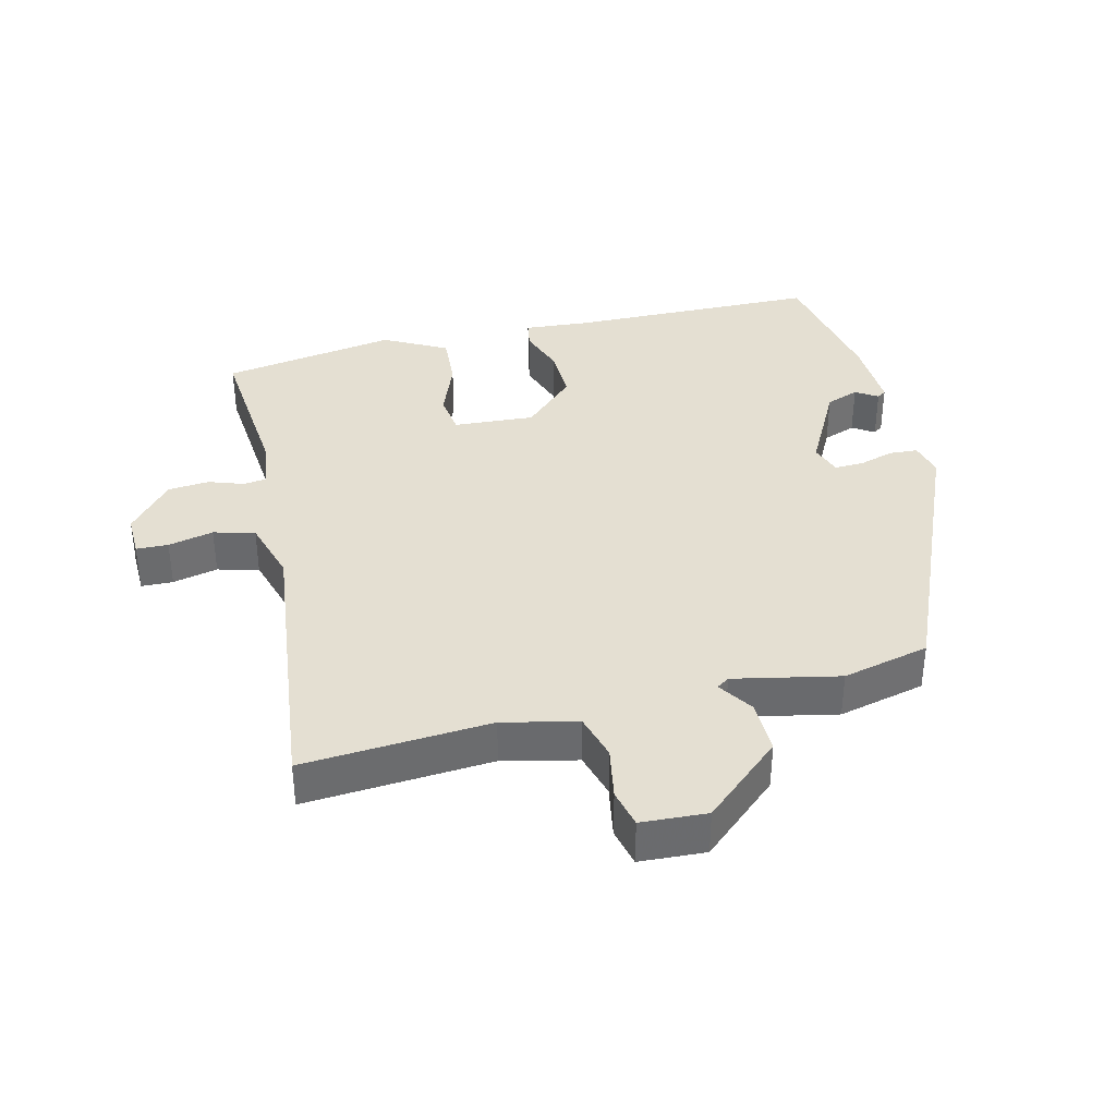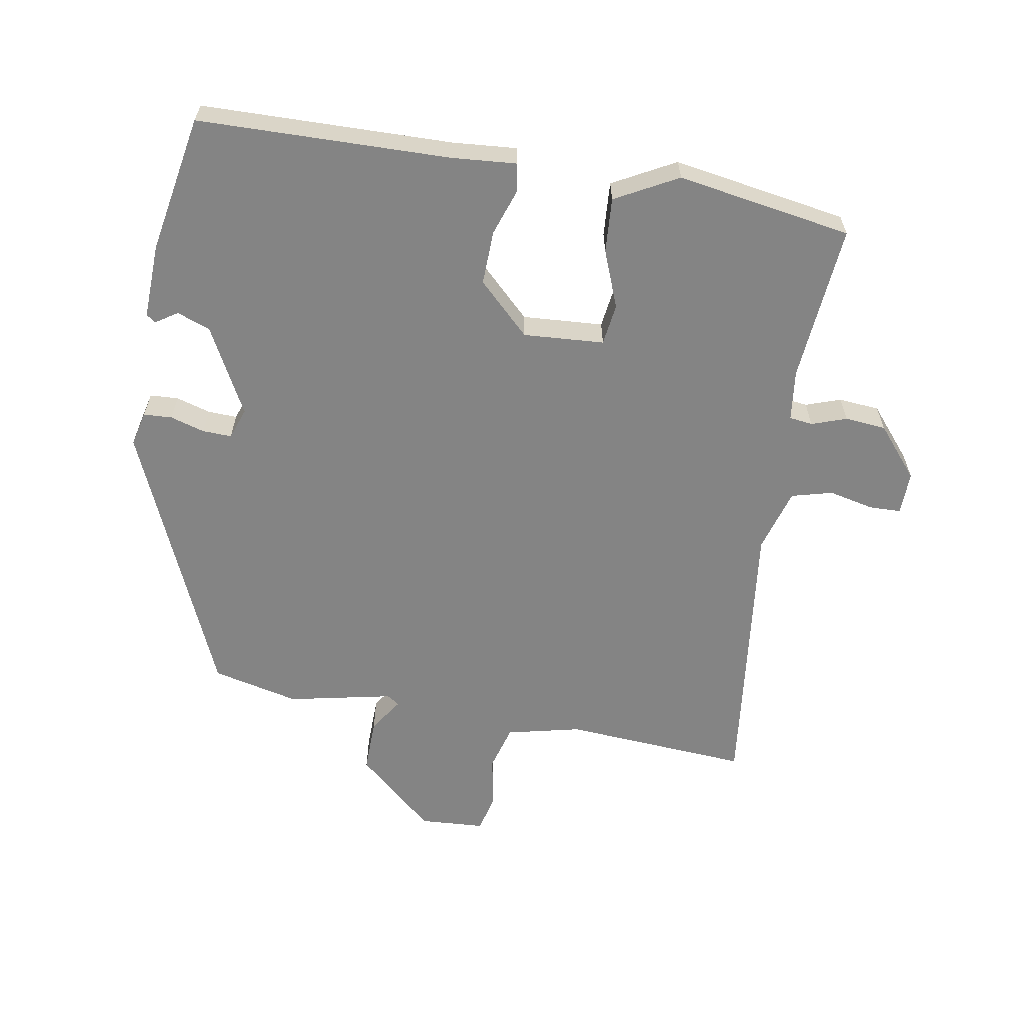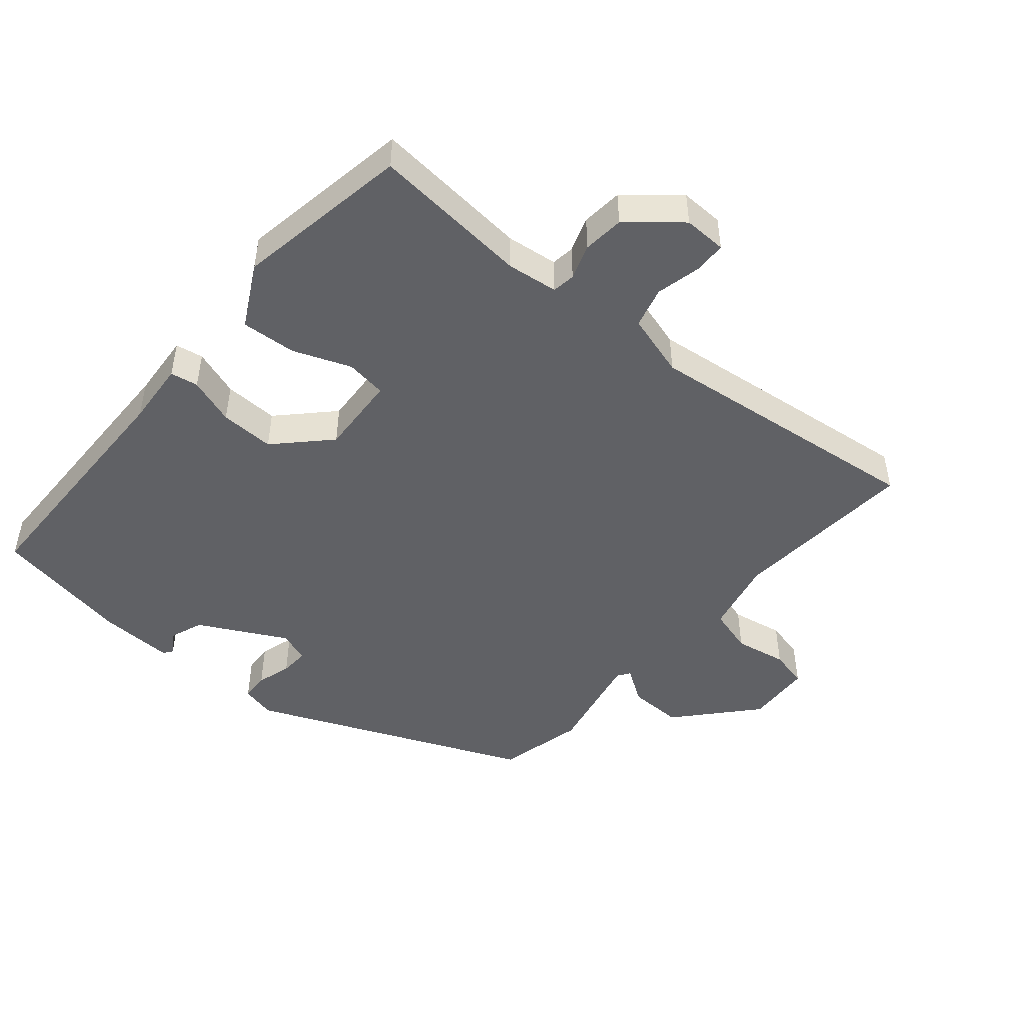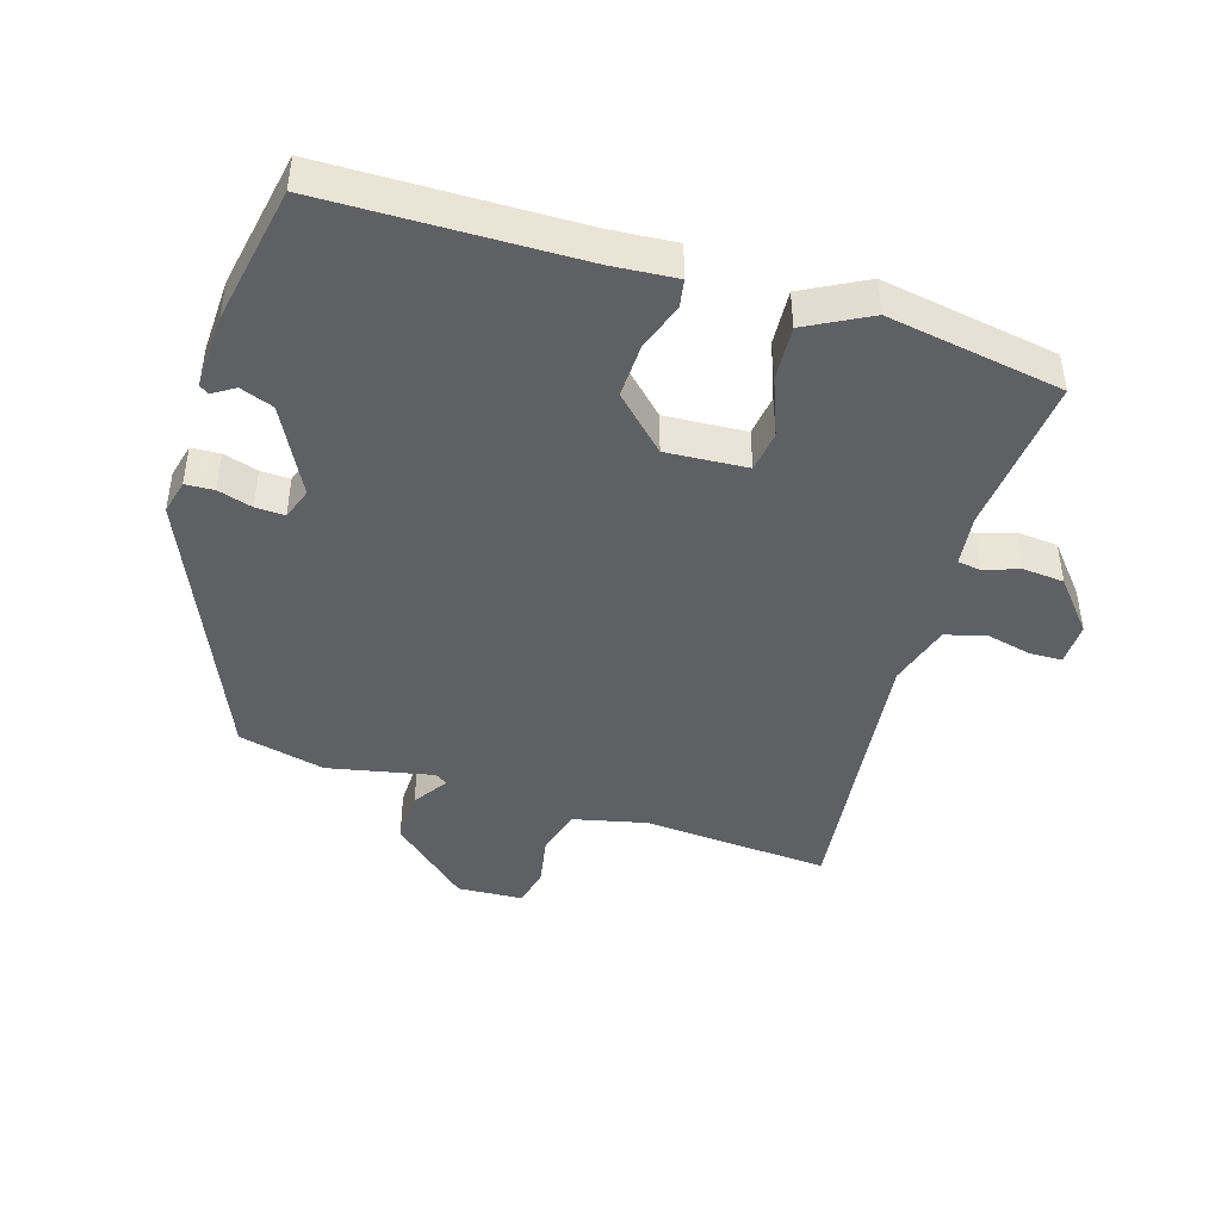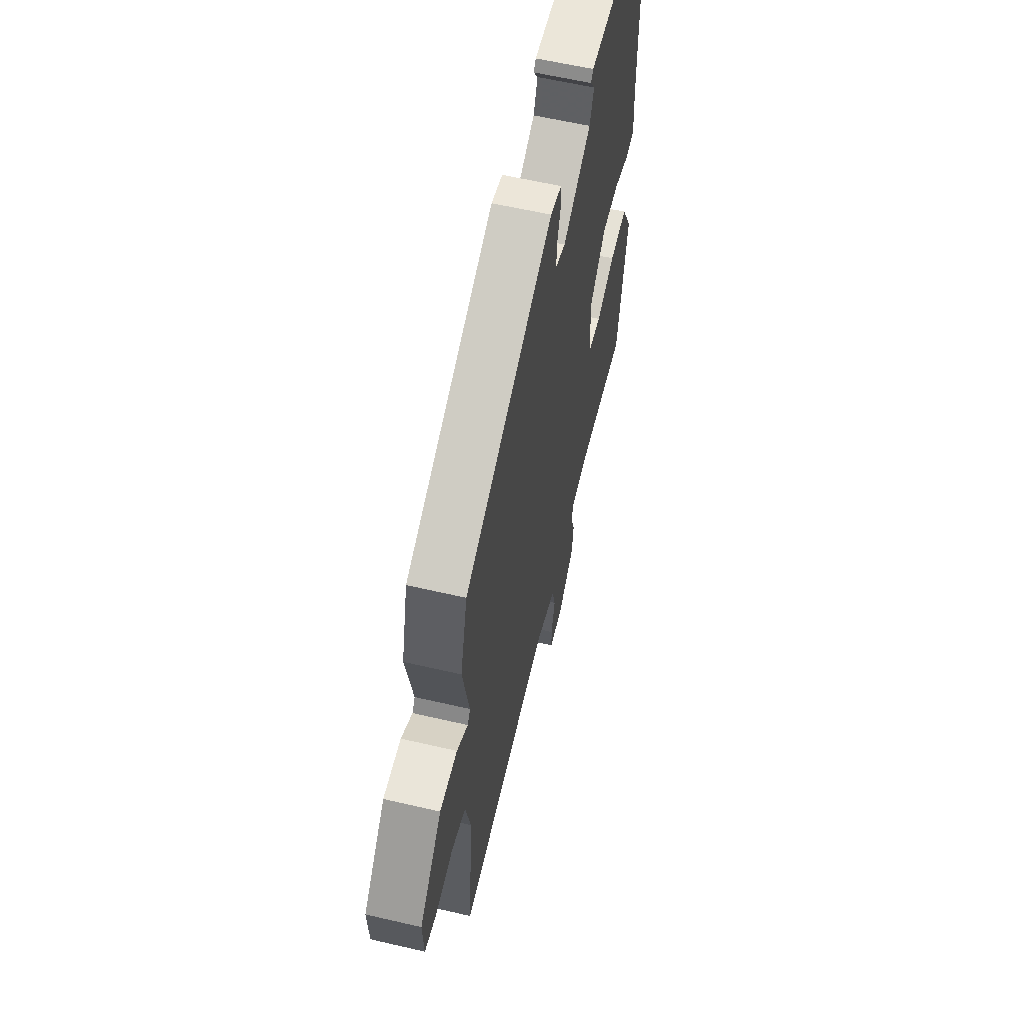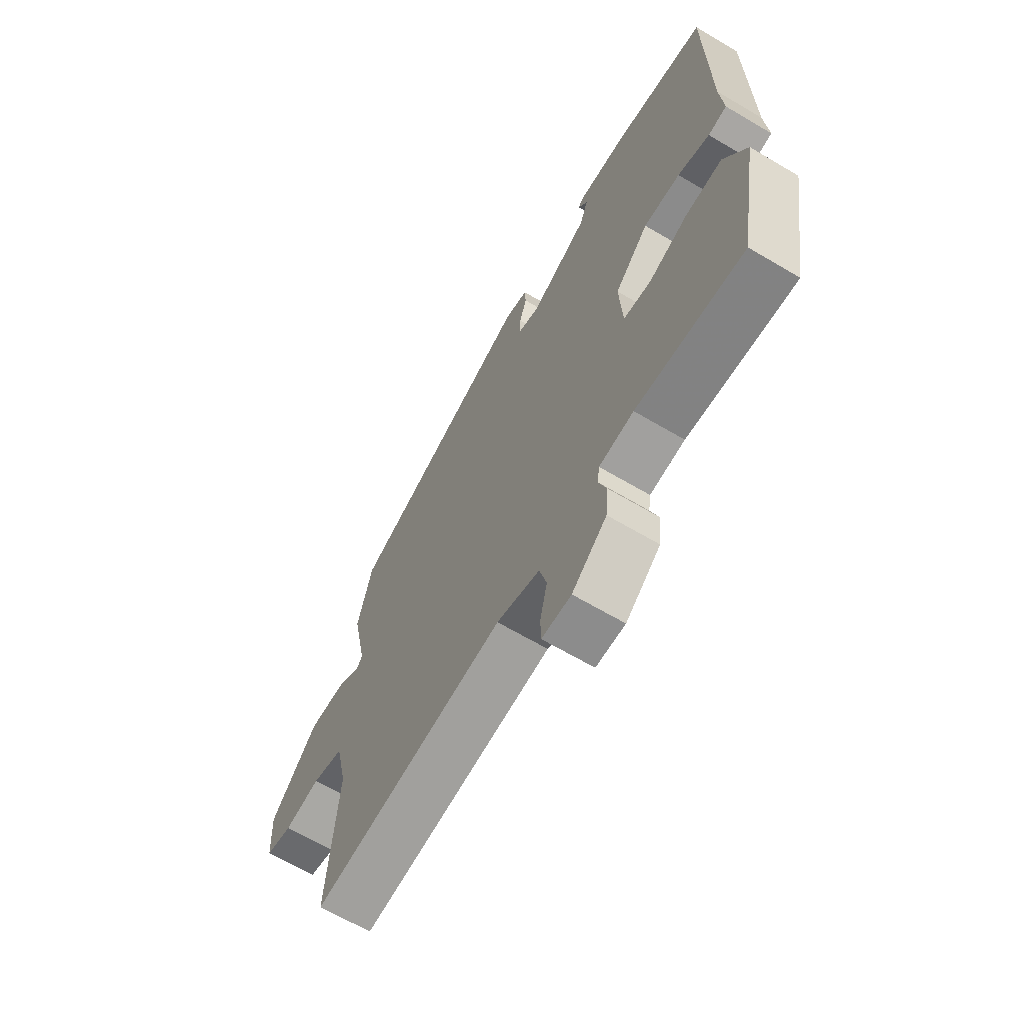
<metadata>
{"format":"obj","ext":"obj","renderer":"f3d","projection":"perspective","resolution":1024,"background":"white","views":[{"elev":37.1,"azim":-103.4,"up":"+Y"},{"elev":-61.3,"azim":80.7,"up":"+Y"},{"elev":-47.6,"azim":140.0,"up":"+Y"},{"elev":-44.1,"azim":73.1,"up":"+Y"},{"elev":60.1,"azim":-76.6,"up":"+Z"},{"elev":-65.8,"azim":59.3,"up":"+Z"}]}
</metadata>
<code>
v 0.472 0.07 -0.526
v 0.233 0.07 -0.503
v 0.156 0.07 -0.512
v 0.151 0.07 -0.547
v 0.169 0.07 -0.6
v 0.163 0.07 -0.662
v 0.086 0.07 -0.726
v 0.021 0.07 -0.724
v 0.02 0.07 -0.676
v 0.036 0.07 -0.608
v 0.02 0.07 -0.546
v -0.076 0.07 -0.517
v -0.506 0.07 -0.565
v -0.484 0.07 -0.284
v -0.509 0.07 -0.172
v -0.578 0.07 -0.152
v -0.657 0.07 -0.166
v -0.715 0.07 -0.152
v -0.72 0.07 -0.053
v -0.616 0.07 0.063
v -0.534 0.07 0.061
v -0.482 0.07 0.026
v -0.469 0.07 0.045
v -0.501 0.07 0.204
v -0.469 0.07 0.335
v -0.055 0.07 0.509
v -0.003 0.07 0.496
v -0.001 0.07 0.453
v -0.017 0.07 0.401
v -0.019 0.07 0.357
v 0.028 0.07 0.34
v 0.16 0.07 0.408
v 0.179 0.07 0.458
v 0.158 0.07 0.491
v 0.168 0.07 0.505
v 0.281 0.07 0.5
v 0.489 0.07 0.46
v 0.493 0.07 0.08
v 0.5 0.07 -0.018
v 0.458 0.07 -0.025
v 0.387 0.07 0
v 0.305 0.07 0.003
v 0.229 0.07 -0.074
v 0.236 0.07 -0.196
v 0.298 0.07 -0.205
v 0.385 0.07 -0.172
v 0.468 0.07 -0.167
v 0.518 0.07 -0.262
v 0.472 0 -0.526
v 0.233 0 -0.503
v 0.156 0 -0.512
v 0.151 0 -0.547
v 0.169 0 -0.6
v 0.163 0 -0.662
v 0.086 0 -0.726
v 0.021 0 -0.724
v 0.02 0 -0.676
v 0.036 0 -0.608
v 0.02 0 -0.546
v -0.076 0 -0.517
v -0.506 0 -0.565
v -0.484 0 -0.284
v -0.509 0 -0.172
v -0.578 0 -0.152
v -0.657 0 -0.166
v -0.715 0 -0.152
v -0.72 0 -0.053
v -0.616 0 0.063
v -0.534 0 0.061
v -0.482 0 0.026
v -0.469 0 0.045
v -0.501 0 0.204
v -0.469 0 0.335
v -0.055 0 0.509
v -0.003 0 0.496
v -0.001 0 0.453
v -0.017 0 0.401
v -0.019 0 0.357
v 0.028 0 0.34
v 0.16 0 0.408
v 0.179 0 0.458
v 0.158 0 0.491
v 0.168 0 0.505
v 0.281 0 0.5
v 0.489 0 0.46
v 0.493 0 0.08
v 0.5 0 -0.018
v 0.458 0 -0.025
v 0.387 0 0
v 0.305 0 0.003
v 0.229 0 -0.074
v 0.236 0 -0.196
v 0.298 0 -0.205
v 0.385 0 -0.172
v 0.468 0 -0.167
v 0.518 0 -0.262
f 48 1 2
f 47 48 2
f 46 47 2
f 45 46 2
f 44 45 2 3
f 43 44 3
f 38 39 40 41
f 38 41 42
f 36 37 38
f 35 36 38
f 34 35 38
f 33 34 38
f 32 33 38 42
f 31 32 42 43
f 27 28 29
f 26 27 29
f 25 26 29
f 24 25 29
f 23 24 29
f 23 29 30
f 31 43 3
f 30 31 3
f 23 30 3
f 22 23 3
f 20 21 22
f 19 20 22
f 18 19 22
f 17 18 22
f 16 17 22
f 12 13 14
f 11 12 14 15
f 8 9 10
f 7 8 10
f 6 7 10
f 5 6 10
f 4 5 10
f 4 10 11
f 3 4 11 15
f 15 16 22
f 3 15 22
f 50 49 96
f 50 96 95
f 50 95 94
f 50 94 93
f 51 50 93 92
f 51 92 91
f 89 88 87 86
f 90 89 86
f 86 85 84
f 86 84 83
f 86 83 82
f 86 82 81
f 90 86 81 80
f 91 90 80 79
f 77 76 75
f 77 75 74
f 77 74 73
f 77 73 72
f 77 72 71
f 78 77 71
f 51 91 79
f 51 79 78
f 51 78 71
f 51 71 70
f 70 69 68
f 70 68 67
f 70 67 66
f 70 66 65
f 70 65 64
f 62 61 60
f 63 62 60 59
f 58 57 56
f 58 56 55
f 58 55 54
f 58 54 53
f 58 53 52
f 59 58 52
f 63 59 52 51
f 70 64 63
f 70 63 51
f 1 49 50 2
f 2 50 51 3
f 3 51 52 4
f 4 52 53 5
f 5 53 54 6
f 6 54 55 7
f 7 55 56 8
f 8 56 57 9
f 9 57 58 10
f 10 58 59 11
f 11 59 60 12
f 12 60 61 13
f 13 61 62 14
f 14 62 63 15
f 15 63 64 16
f 16 64 65 17
f 17 65 66 18
f 18 66 67 19
f 19 67 68 20
f 20 68 69 21
f 21 69 70 22
f 22 70 71 23
f 23 71 72 24
f 24 72 73 25
f 25 73 74 26
f 26 74 75 27
f 27 75 76 28
f 28 76 77 29
f 29 77 78 30
f 30 78 79 31
f 31 79 80 32
f 32 80 81 33
f 33 81 82 34
f 34 82 83 35
f 35 83 84 36
f 36 84 85 37
f 37 85 86 38
f 38 86 87 39
f 39 87 88 40
f 40 88 89 41
f 41 89 90 42
f 42 90 91 43
f 43 91 92 44
f 44 92 93 45
f 45 93 94 46
f 46 94 95 47
f 47 95 96 48
f 48 96 49 1

</code>
